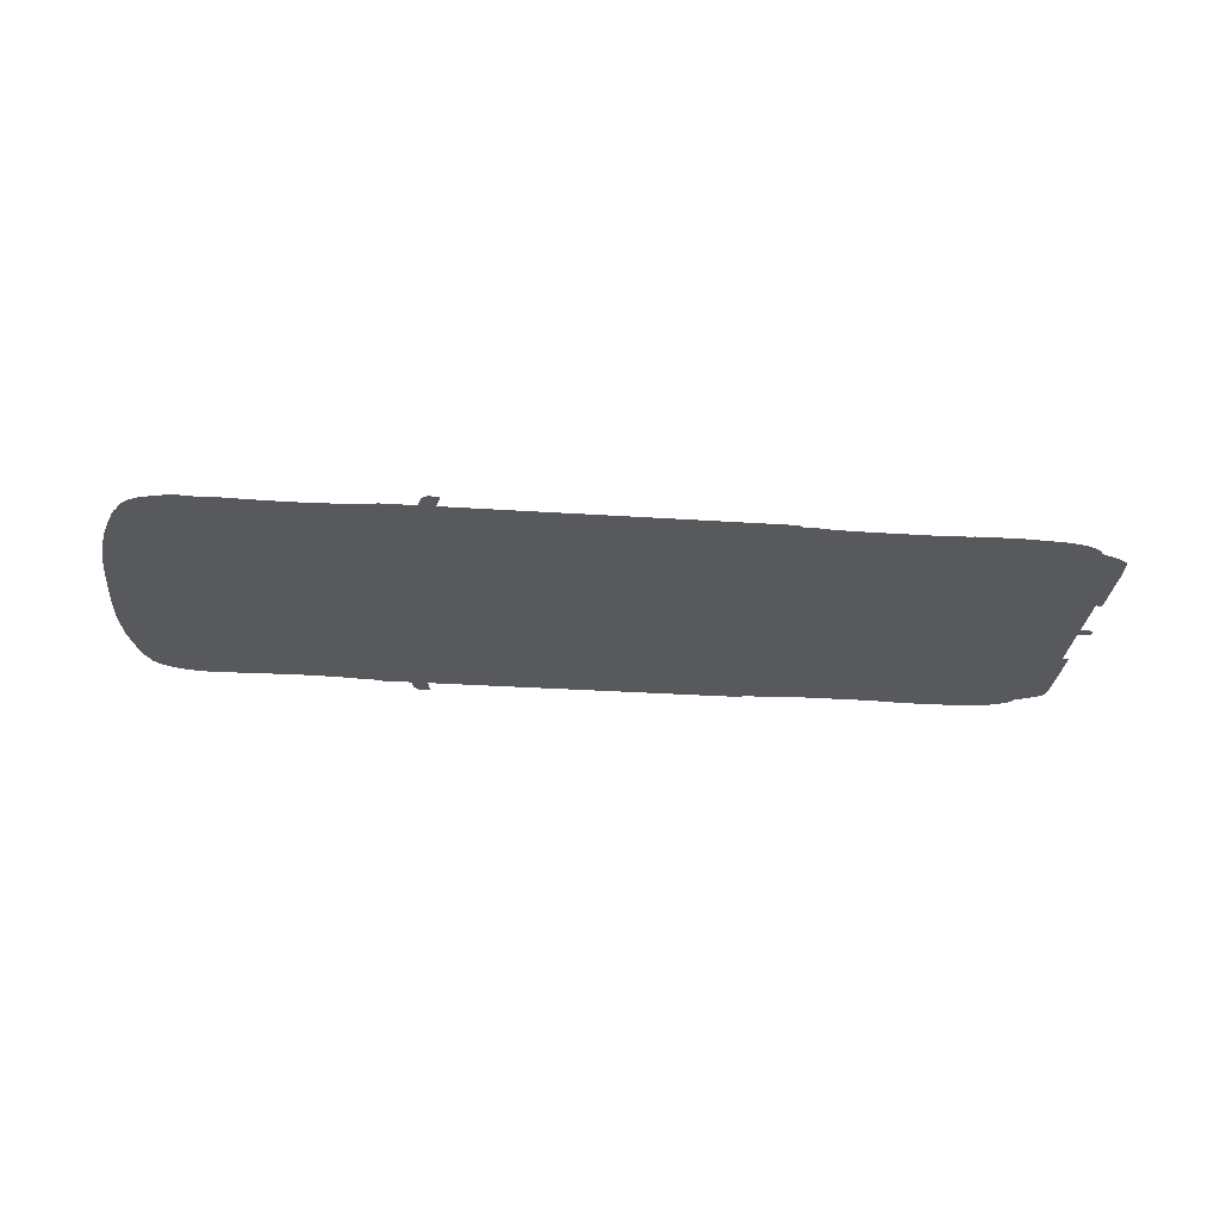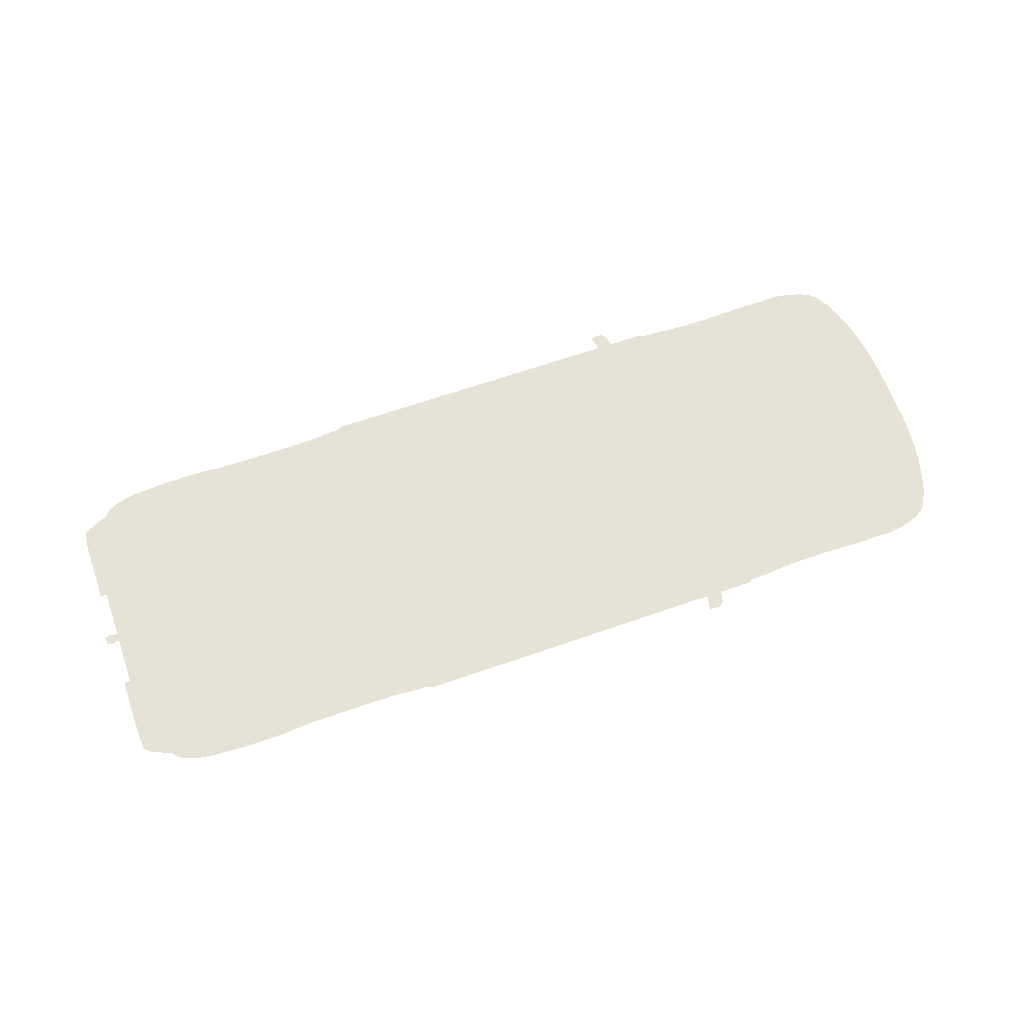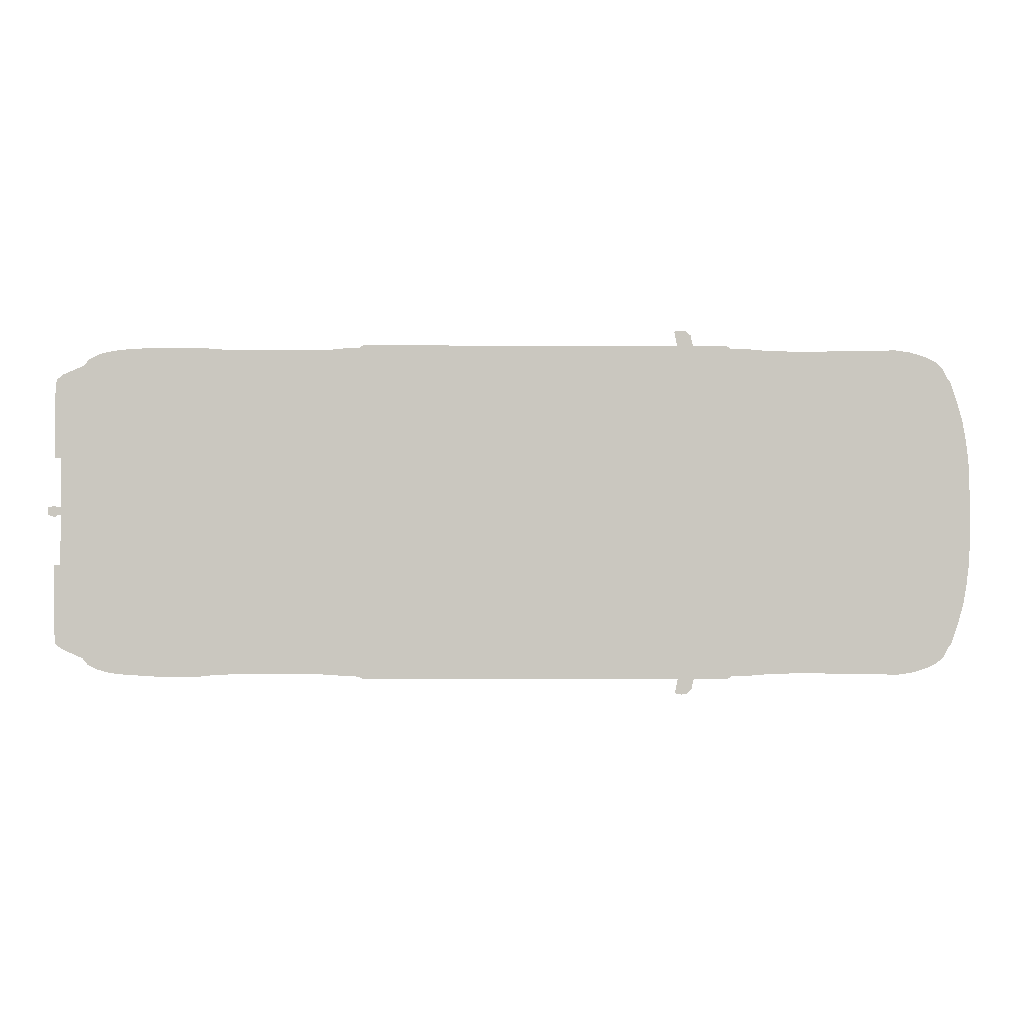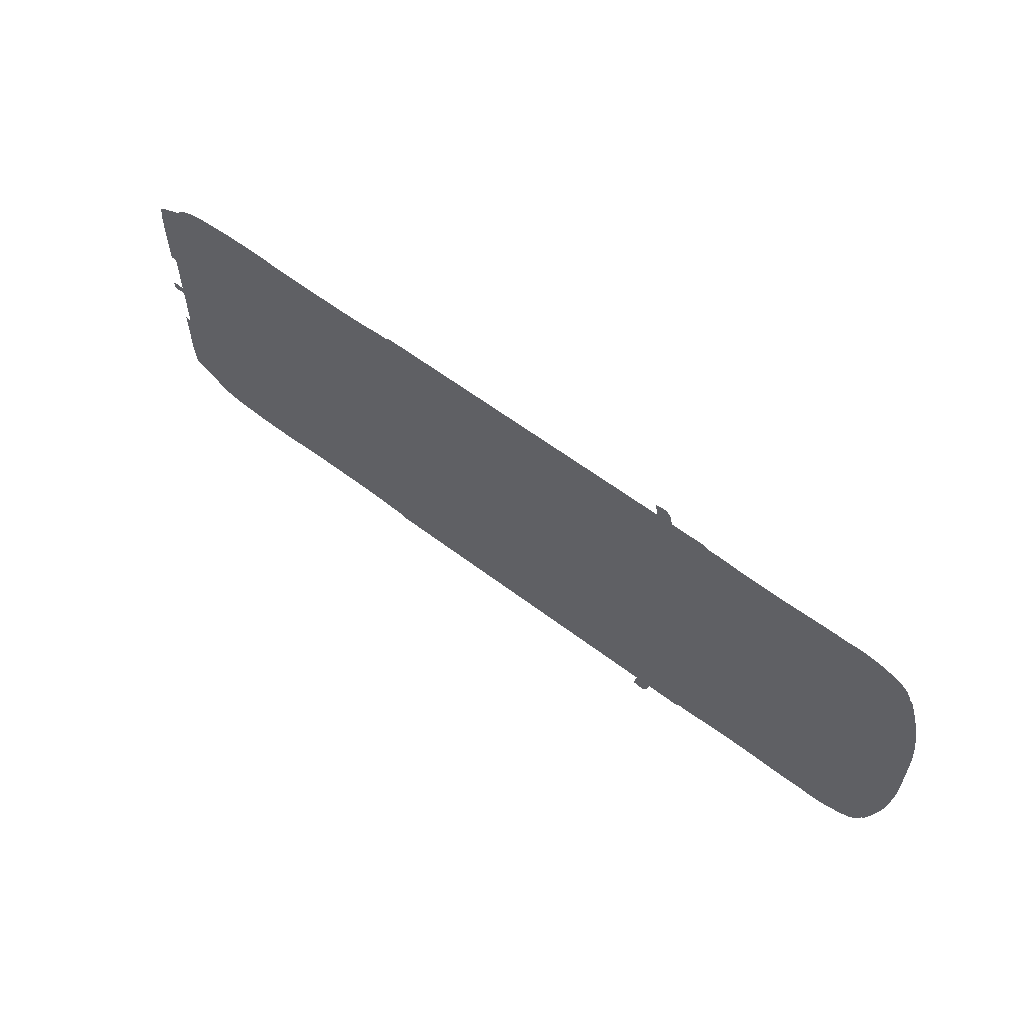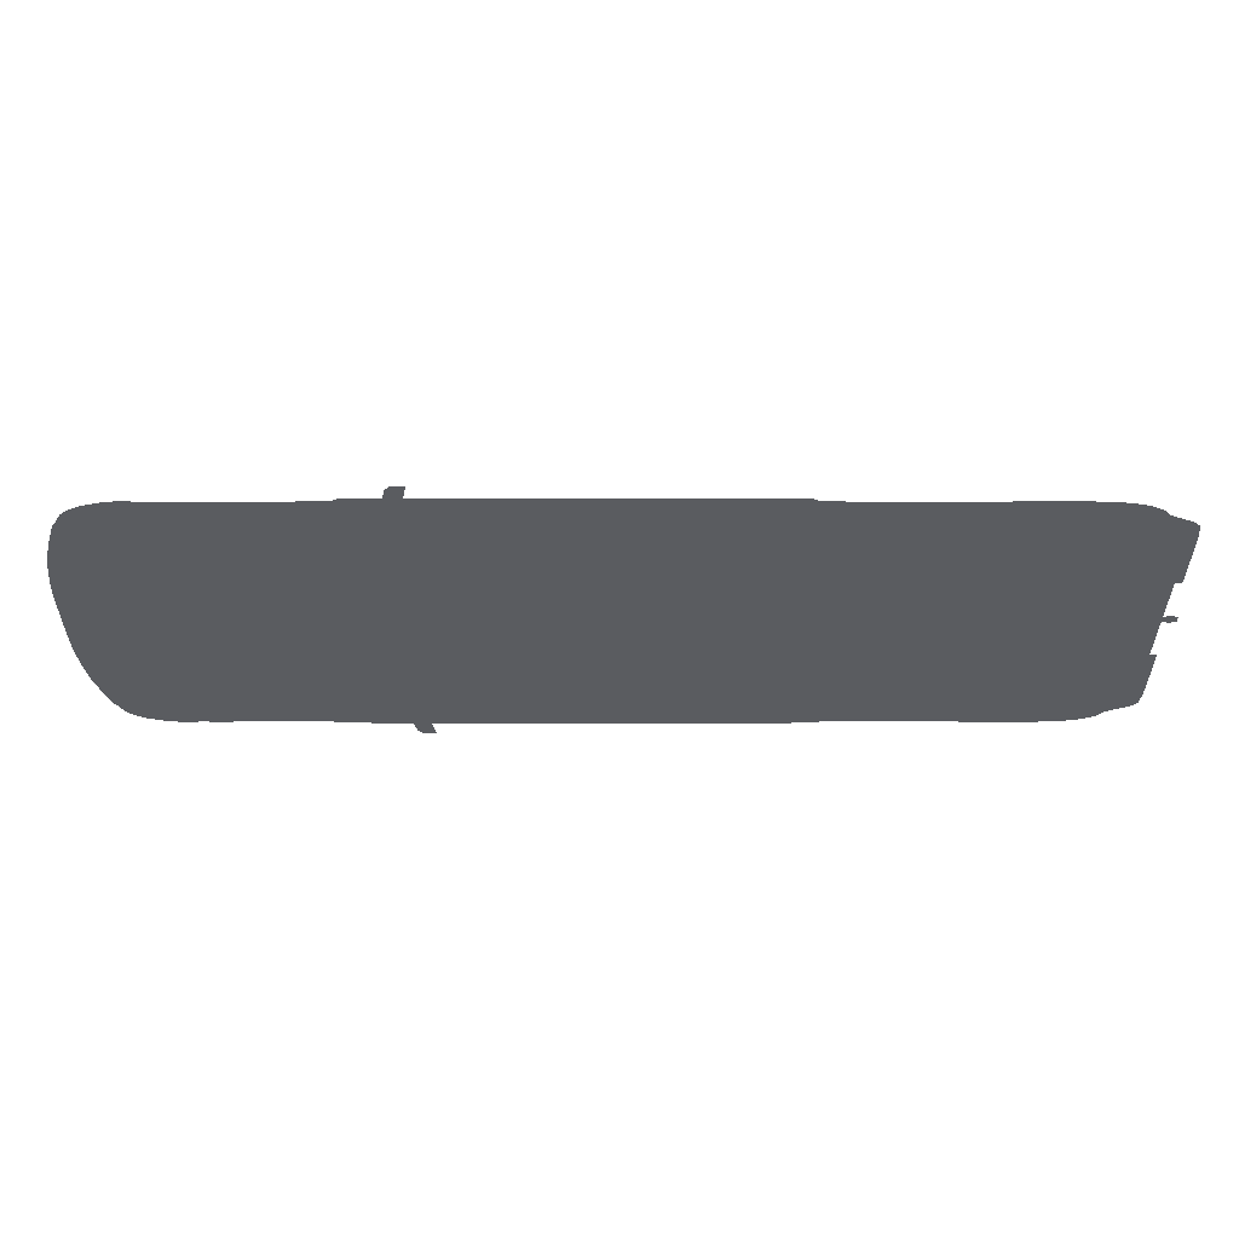
<metadata>
{"format":"obj","ext":"obj","renderer":"f3d","projection":"perspective","resolution":1024,"background":"white","views":[{"elev":-29.1,"azim":174.3,"up":"+Z"},{"elev":64.0,"azim":-19.5,"up":"+Z"},{"elev":-1.4,"azim":-1.7,"up":"+Y"},{"elev":59.2,"azim":38.1,"up":"+Y"},{"elev":56.2,"azim":180.0,"up":"+Y"}]}
</metadata>
<code>
v  0.3922 0.9843 0
v  0.3026 0.9878 0
v  0.2479 0.9879 0
v  0.1067 0.9832 0
v  -0.00318 0.9802 0
v  -0.1182 0.9794 0
v  -0.1257 0.9797 0
v  -0.2907 0.9839 0
v  -0.336 0.9867 0
v  -0.3604 0.9886 0
v  -0.3823 0.9904 0
v  -0.3967 0.9921 0
v  -0.4127 0.9929 0
v  -0.4364 0.995 0
v  -0.5252 0.995 0
v  -0.5511 1.011 0
v  -0.7594 1.011 0
v  -0.7742 1.077 0
v  -0.8036 1.106 0
v  -0.8342 1.107 0
v  -0.8741 1.1 0
v  -0.8718 1.089 0
v  -0.8566 1.011 0
v  -2.763 1.011 0
v  -2.788 0.9959 0
v  -2.789 0.9942 0
v  -2.853 0.9938 0
v  -2.867 0.9922 0
v  -2.889 0.9906 0
v  -2.896 0.9895 0
v  -2.92 0.9874 0
v  -2.952 0.9839 0
v  -2.989 0.9824 0
v  -3.032 0.9809 0
v  -3.159 0.9788 0
v  -3.326 0.9788 0
v  -3.48 0.979 0
v  -3.512 0.9794 0
v  -3.567 0.9805 0
v  -3.602 0.9817 0
v  -3.652 0.9836 0
v  -3.681 0.9865 0
v  -3.707 0.9888 0
v  -3.714 0.9899 0
v  -3.737 0.9916 0
v  -3.748 0.9929 0
v  -3.784 0.9929 0
v  -4.005 0.9929 0
v  -4.227 0.9784 0
v  -4.308 0.9646 0
v  -4.36 0.9485 0
v  -4.418 0.919 0
v  -4.448 0.8819 0
v  -4.57 0.828 0
v  -4.611 0.7961 0
v  -4.62 0.6836 0
v  -4.62 0.3212 0
v  -4.582 0.3212 0
v  -4.582 0.1827 0
v  -4.582 0.02561 0
v  -4.6 0.02561 0
v  -4.601 0.02692 0
v  -4.622 0.03469 0
v  -4.636 0.03183 0
v  -4.644 0.02577 0
v  -4.66 0.02577 0
v  -4.66 -0.02303 0
v  -4.644 -0.02293 0
v  -4.644 -0.02422 0
v  -4.622 -0.03154 0
v  -4.609 -0.02861 0
v  -4.602 -0.02305 0
v  -4.582 -0.02303 0
v  -4.582 -0.3215 0
v  -4.62 -0.3219 0
v  -4.62 -0.5755 0
v  -4.62 -0.6831 0
v  -4.611 -0.7959 0
v  -4.57 -0.8274 0
v  -4.448 -0.8821 0
v  -4.418 -0.9188 0
v  -4.361 -0.9484 0
v  -4.309 -0.9646 0
v  -4.231 -0.9782 0
v  -4.006 -0.9929 0
v  -3.747 -0.9934 0
v  -3.684 -0.9866 0
v  -3.651 -0.9837 0
v  -3.567 -0.9805 0
v  -3.48 -0.9791 0
v  -3.159 -0.9787 0
v  -3.033 -0.981 0
v  -2.952 -0.9837 0
v  -2.92 -0.9877 0
v  -2.853 -0.9939 0
v  -2.789 -0.9944 0
v  -2.763 -1.011 0
v  -0.8569 -1.011 0
v  -0.8745 -1.1 0
v  -0.8337 -1.107 0
v  -0.8036 -1.106 0
v  -0.7745 -1.078 0
v  -0.7593 -1.011 0
v  -0.5509 -1.011 0
v  -0.5256 -0.995 0
v  -0.4367 -0.9951 0
v  -0.397 -0.9922 0
v  -0.3642 -0.9889 0
v  -0.2901 -0.9837 0
v  -0.1248 -0.9795 0
v  -0.00292 -0.9799 0
v  0.1062 -0.9831 0
v  0.2475 -0.9877 0
v  0.3023 -0.9878 0
v  0.3919 -0.9844 0
v  0.3953 -0.9875 0
v  0.4209 -0.9878 0
v  0.4512 -0.9895 0
v  0.4821 -0.9902 0
v  0.5745 -0.9769 0
v  0.6703 -0.948 0
v  0.7223 -0.9223 0
v  0.7664 -0.8845 0
v  0.7957 -0.8316 0
v  0.7998 -0.8193 0
v  0.8132 -0.8073 0
v  0.8327 -0.7567 0
v  0.8591 -0.6758 0
v  0.8935 -0.5525 0
v  0.9116 -0.4463 0
v  0.9274 -0.3198 0
v  0.9335 -0.2038 0
v  0.9346 -0.00039 0
v  0.9335 0.2043 0
v  0.9274 0.3194 0
v  0.9116 0.446 0
v  0.8934 0.5522 0
v  0.859 0.6755 0
v  0.833 0.7557 0
v  0.8263 0.7742 0
v  0.8133 0.8072 0
v  0.8001 0.8191 0
v  0.7959 0.8312 0
v  0.7666 0.8844 0
v  0.7225 0.9223 0
v  0.6705 0.9479 0
v  0.5741 0.977 0
v  0.4828 0.99 0
v  0.4507 0.9895 0
v  0.4196 0.988 0
v  0.3952 0.9875 0
g default
f 20 21 22 23
f 98 99 100 101
f 66 67 68 65
f 56 57 58 53
f 74 75 76 80
f 98 101 102 103
f 19 20 23 18
f 17 18 23 98
f 68 69 70 65
f 65 70 71 72
f 64 65 72 63
f 62 63 72 61
f 61 72 73 60
f 77 78 79 80
f 54 55 56 53
f 150 151 1 139
f 115 116 117 1
f 103 104 105 17
f 96 97 98 30
f 15 16 17 105
f 23 24 25 26
f 125 126 127 1
f 140 141 142 146
f 52 53 58 51
f 50 51 58 49
f 48 49 58 47
f 47 58 59 46
f 45 46 59 44
f 43 44 59 42
f 42 59 60 41
f 40 41 60 39
f 39 60 73 38
f 38 73 74 80
f 38 80 81 82
f 38 82 83 84
f 38 84 85 86
f 38 86 87 88
f 38 88 89 90
f 37 38 90 91
f 36 37 91 35
f 34 35 91 92
f 34 92 93 33
f 32 33 93 31
f 30 31 93 94
f 30 94 95 96
f 29 30 98 28
f 27 28 98 26
f 14 15 105 13
f 13 105 106 107
f 13 107 108 12
f 11 12 108 10
f 9 10 108 109
f 8 9 109 7
f 7 109 110 6
f 6 110 111 5
f 4 5 111 112
f 4 112 113 3
f 2 3 113 114
f 1 2 114 115
f 1 117 118 119
f 1 119 120 121
f 1 121 122 123
f 1 123 124 125
f 1 127 128 129
f 1 129 130 131
f 1 131 132 133
f 1 133 134 135
f 1 135 136 137
f 1 137 138 139
f 149 150 139 148
f 147 148 139 146
f 145 146 142 144
f 76 77 80
f 23 26 98
f 17 98 103
f 146 139 140
f 143 144 142
g

</code>
